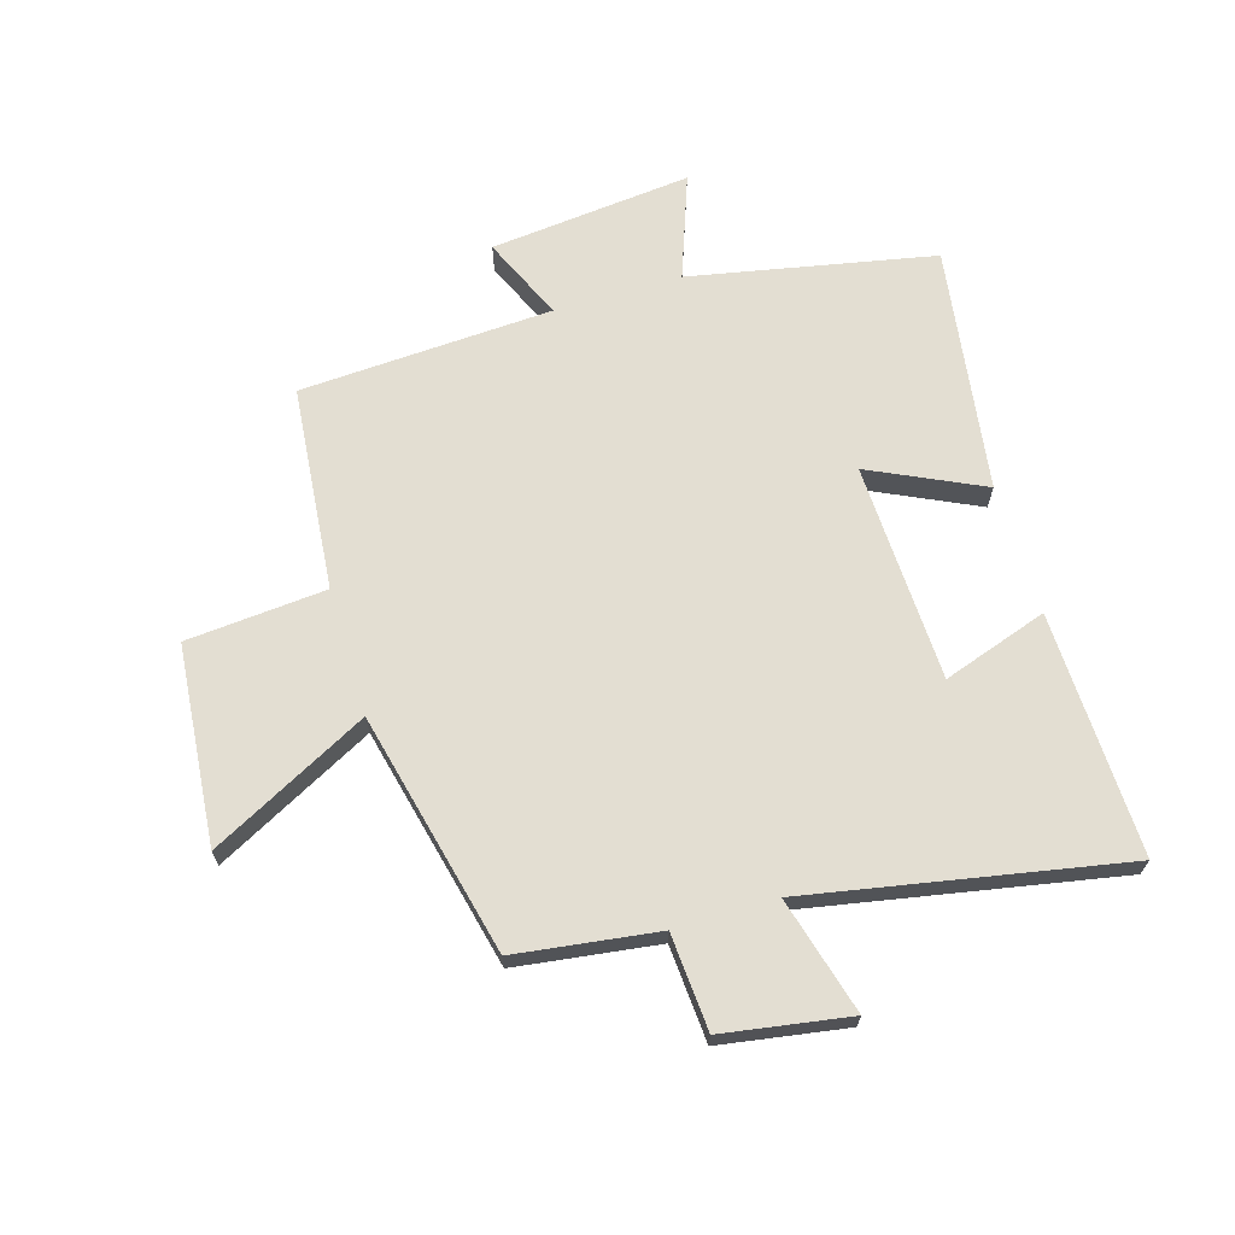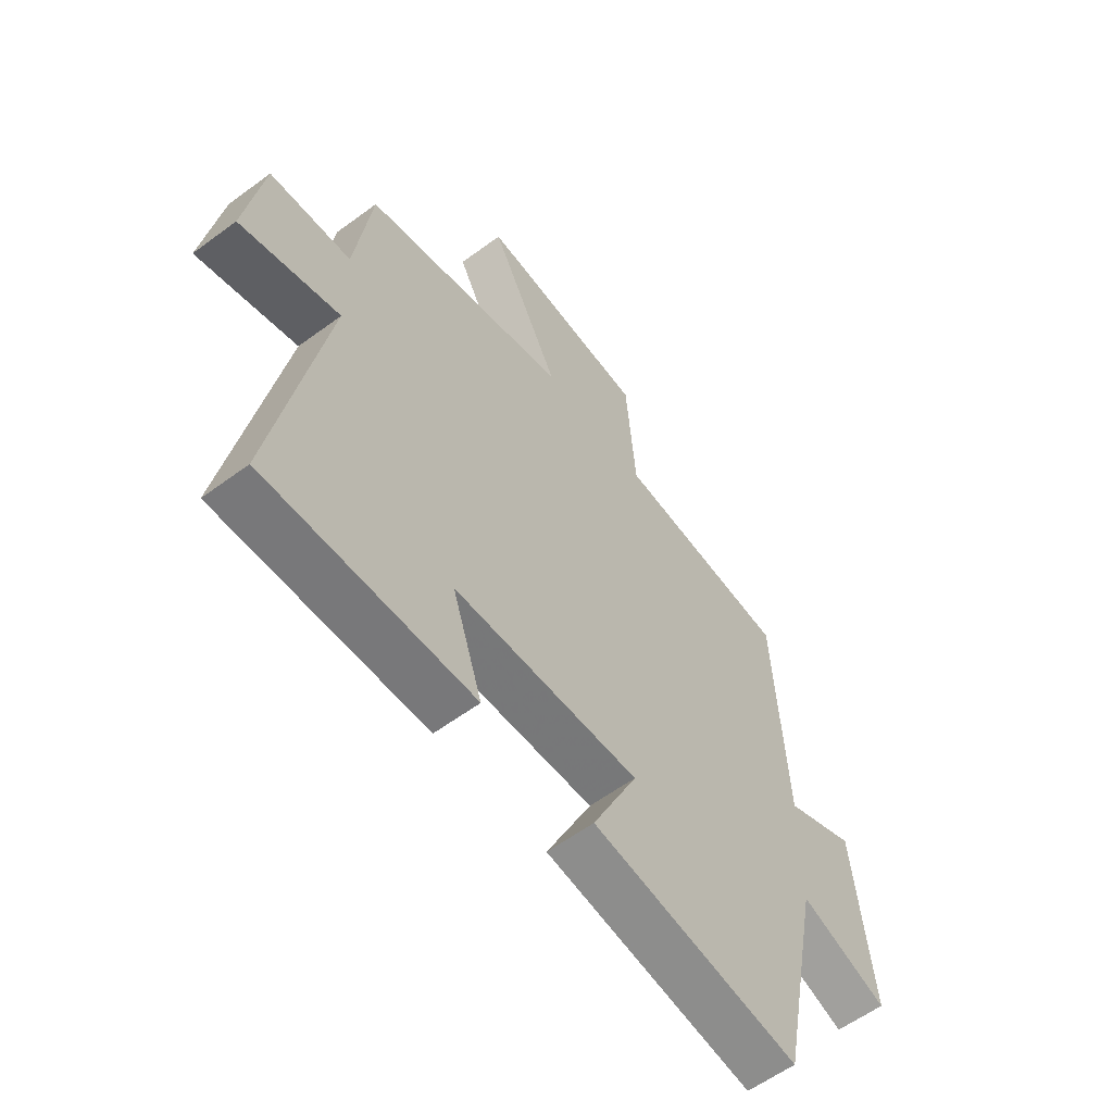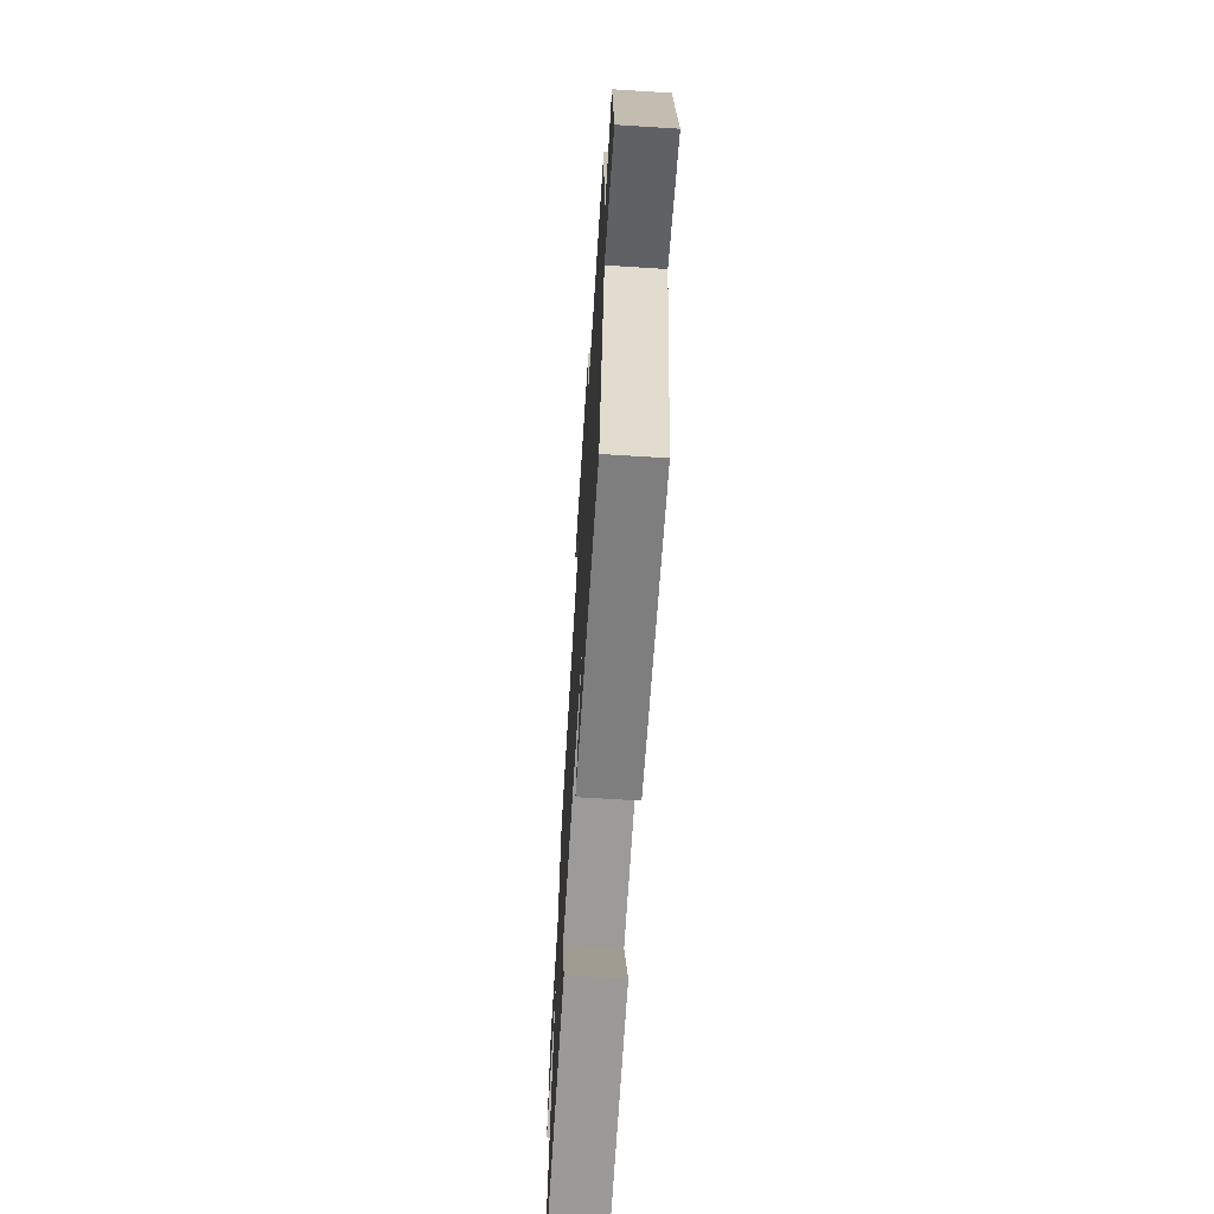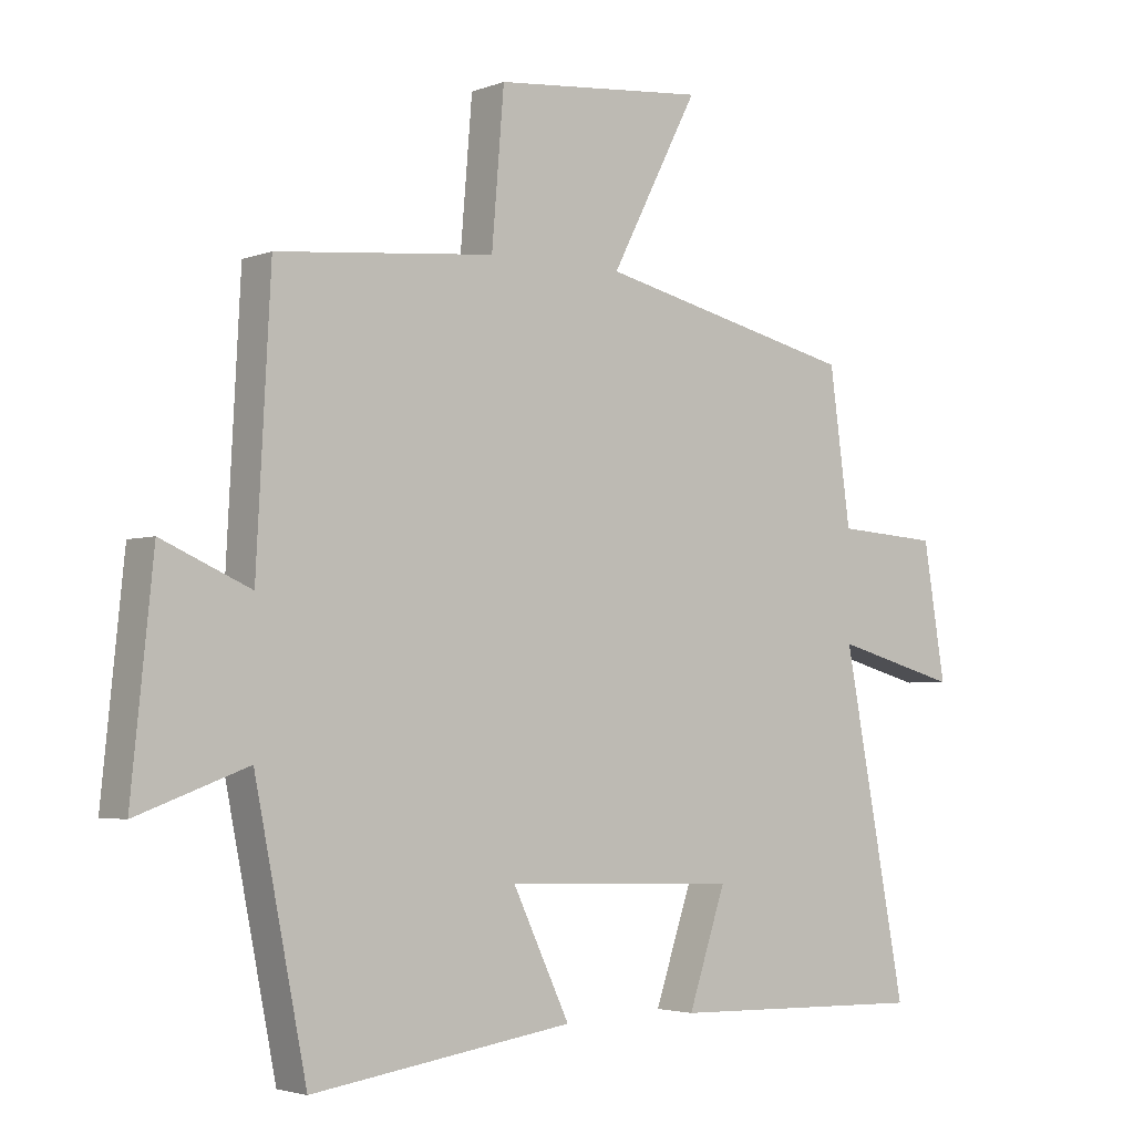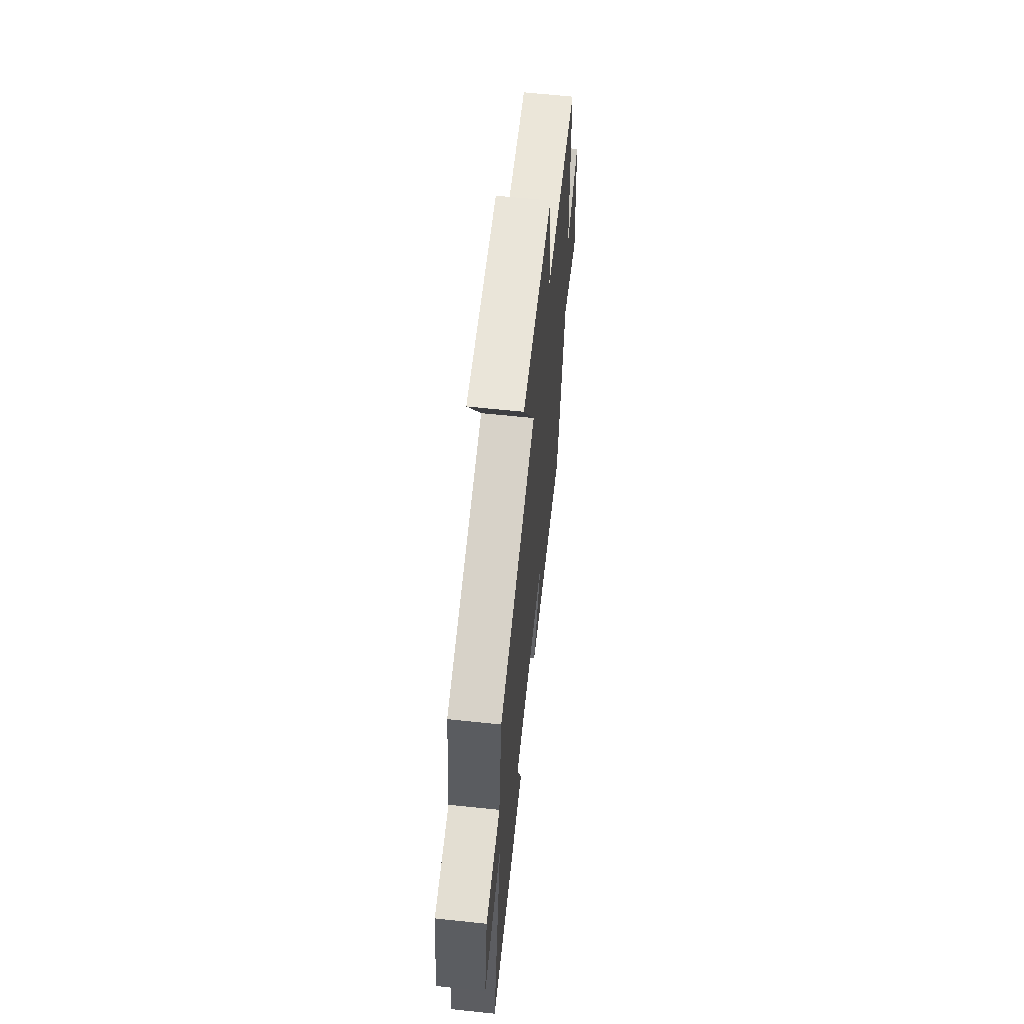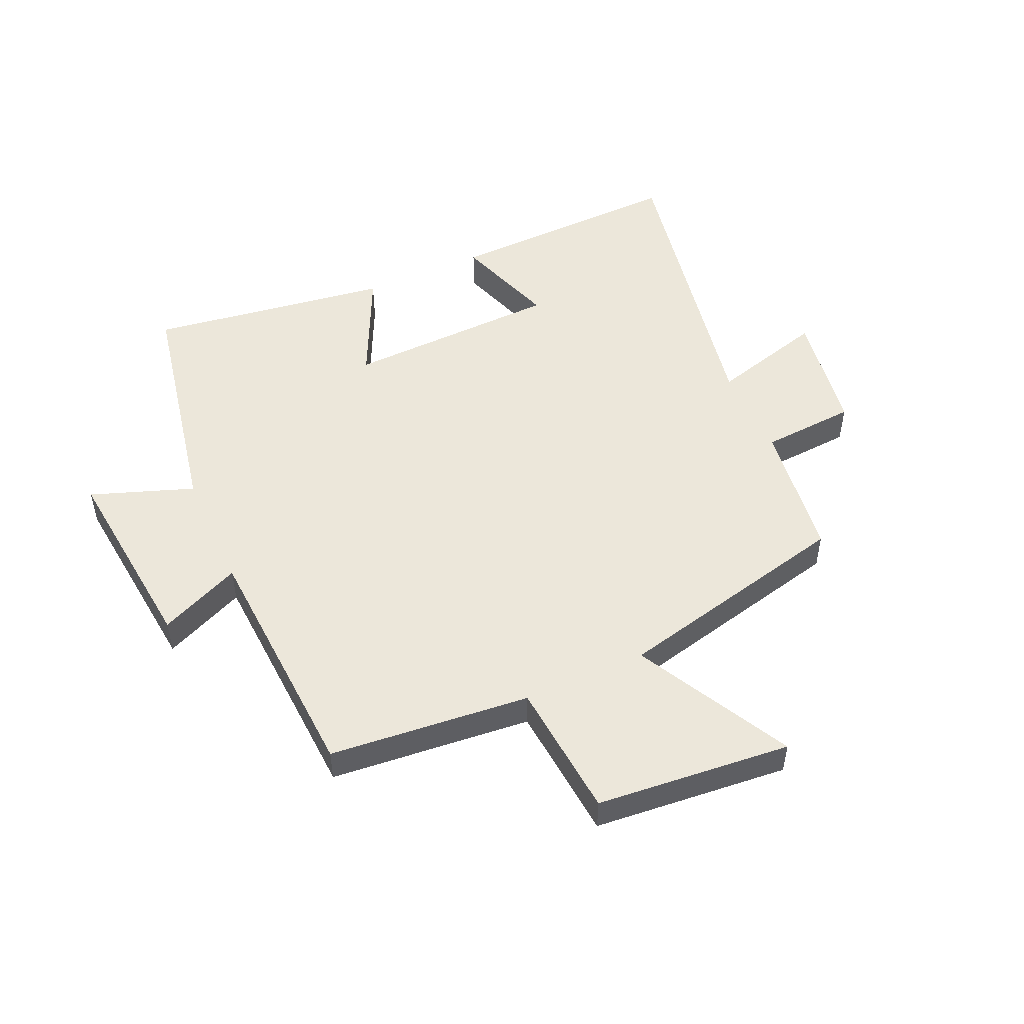
<metadata>
{"format":"obj","ext":"obj","renderer":"f3d","projection":"perspective","resolution":1024,"background":"white","views":[{"elev":67.4,"azim":73.3,"up":"+Y"},{"elev":-58.7,"azim":127.4,"up":"+Z"},{"elev":-67.8,"azim":-93.6,"up":"+Z"},{"elev":-3.3,"azim":-38.5,"up":"+Z"},{"elev":63.4,"azim":96.1,"up":"+Z"},{"elev":50.5,"azim":-24.3,"up":"+Y"}]}
</metadata>
<code>
v -0.42 0.07 -0.559
v -0.5 0.07 -0.158
v -0.671 0.07 -0.22
v -0.637 0.07 0.112
v -0.5 0.07 0.052
v -0.478 0.07 0.468
v -0.142 0.07 0.5
v -0.123 0.07 0.73
v 0.203 0.07 0.76
v 0.068 0.07 0.5
v 0.468 0.07 0.406
v 0.5 0.07 0.172
v 0.658 0.07 0.161
v 0.692 0.07 -0.047
v 0.5 0.07 0.006
v 0.598 0.07 -0.511
v 0.198 0.07 -0.5
v 0.256 0.07 -0.327
v -0.104 0.07 -0.315
v -0.016 0.07 -0.5
v -0.42 0 -0.559
v -0.5 0 -0.158
v -0.671 0 -0.22
v -0.637 0 0.112
v -0.5 0 0.052
v -0.478 0 0.468
v -0.142 0 0.5
v -0.123 0 0.73
v 0.203 0 0.76
v 0.068 0 0.5
v 0.468 0 0.406
v 0.5 0 0.172
v 0.658 0 0.161
v 0.692 0 -0.047
v 0.5 0 0.006
v 0.598 0 -0.511
v 0.198 0 -0.5
v 0.256 0 -0.327
v -0.104 0 -0.315
v -0.016 0 -0.5
f 19 20 1 2
f 18 19 2
f 15 16 17 18
f 15 18 2
f 12 13 14 15
f 12 15 2
f 11 12 2
f 10 11 2
f 7 8 9 10
f 7 10 2
f 6 7 2
f 5 6 2
f 2 3 4 5
f 22 21 40 39
f 22 39 38
f 38 37 36 35
f 22 38 35
f 35 34 33 32
f 22 35 32
f 22 32 31
f 22 31 30
f 30 29 28 27
f 22 30 27
f 22 27 26
f 22 26 25
f 25 24 23 22
f 1 21 22 2
f 2 22 23 3
f 3 23 24 4
f 4 24 25 5
f 5 25 26 6
f 6 26 27 7
f 7 27 28 8
f 8 28 29 9
f 9 29 30 10
f 10 30 31 11
f 11 31 32 12
f 12 32 33 13
f 13 33 34 14
f 14 34 35 15
f 15 35 36 16
f 16 36 37 17
f 17 37 38 18
f 18 38 39 19
f 19 39 40 20
f 20 40 21 1

</code>
